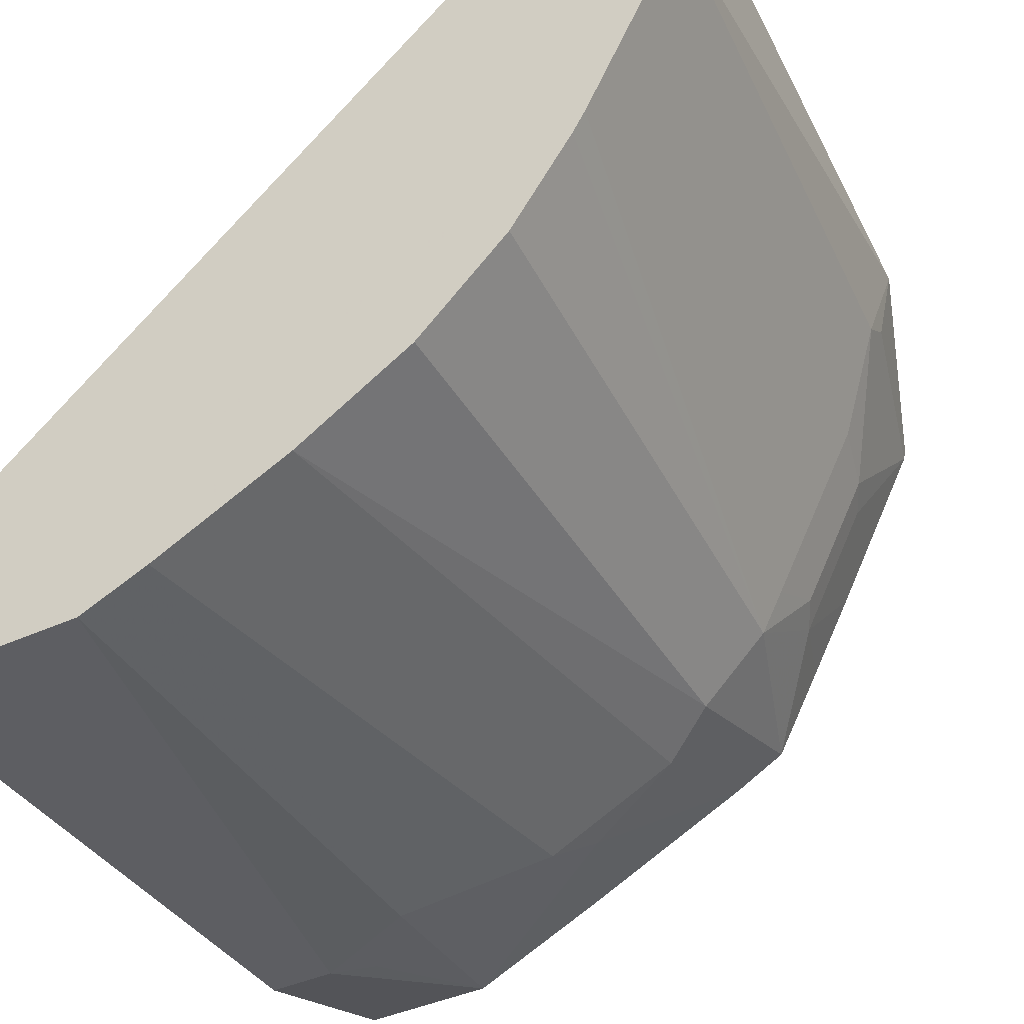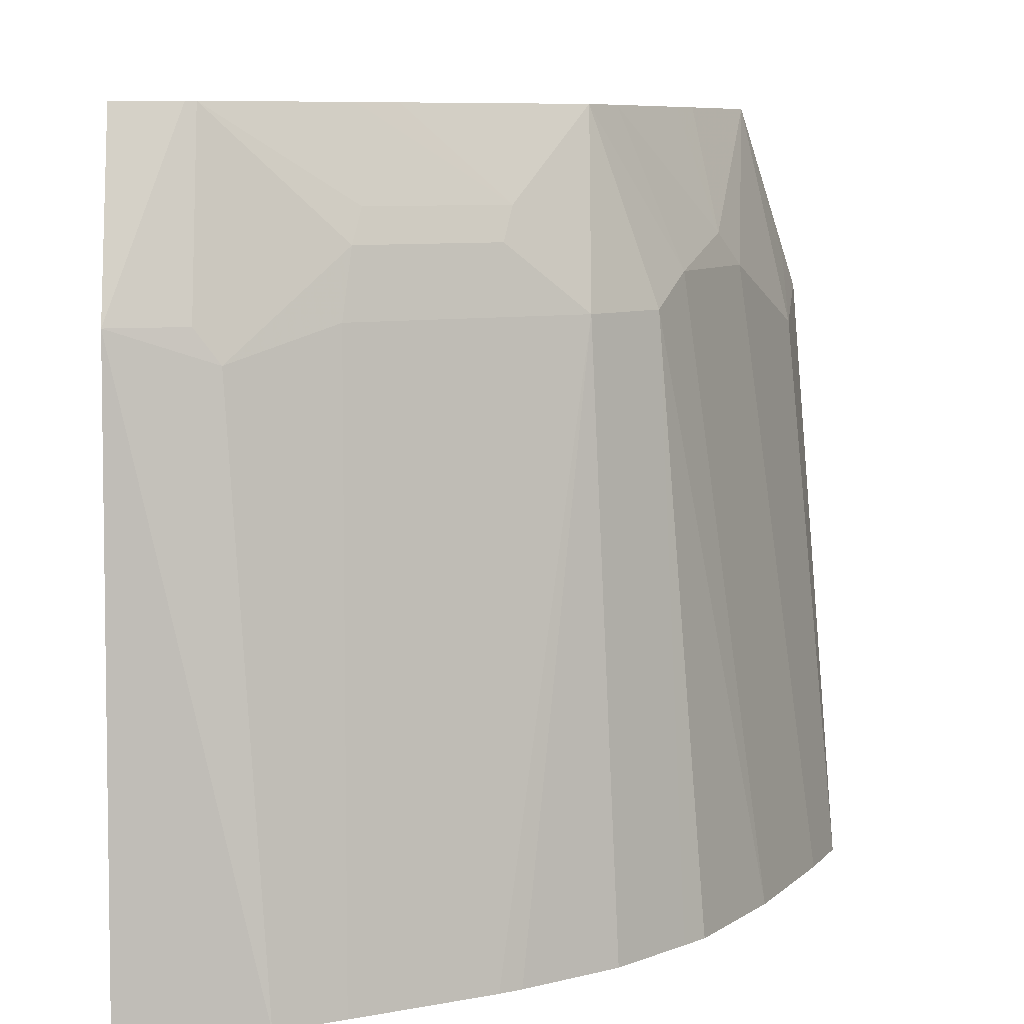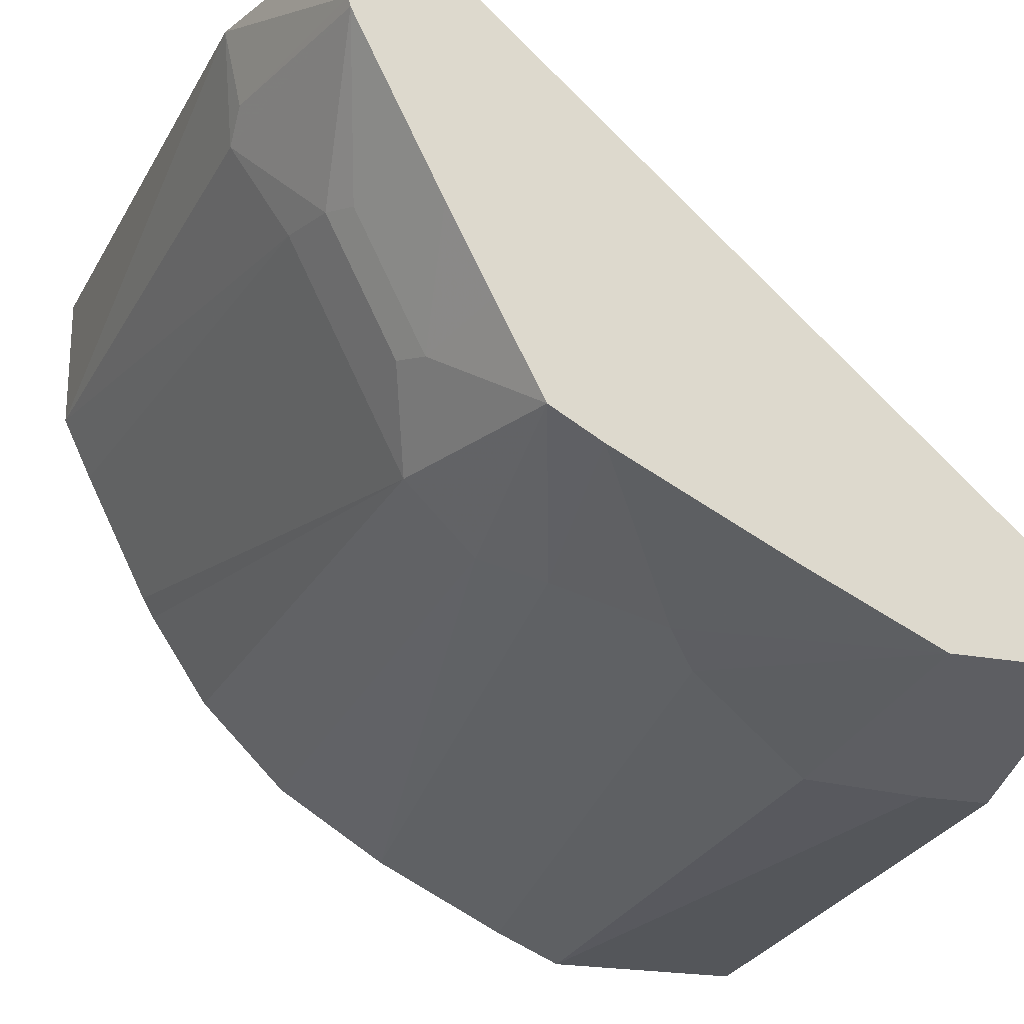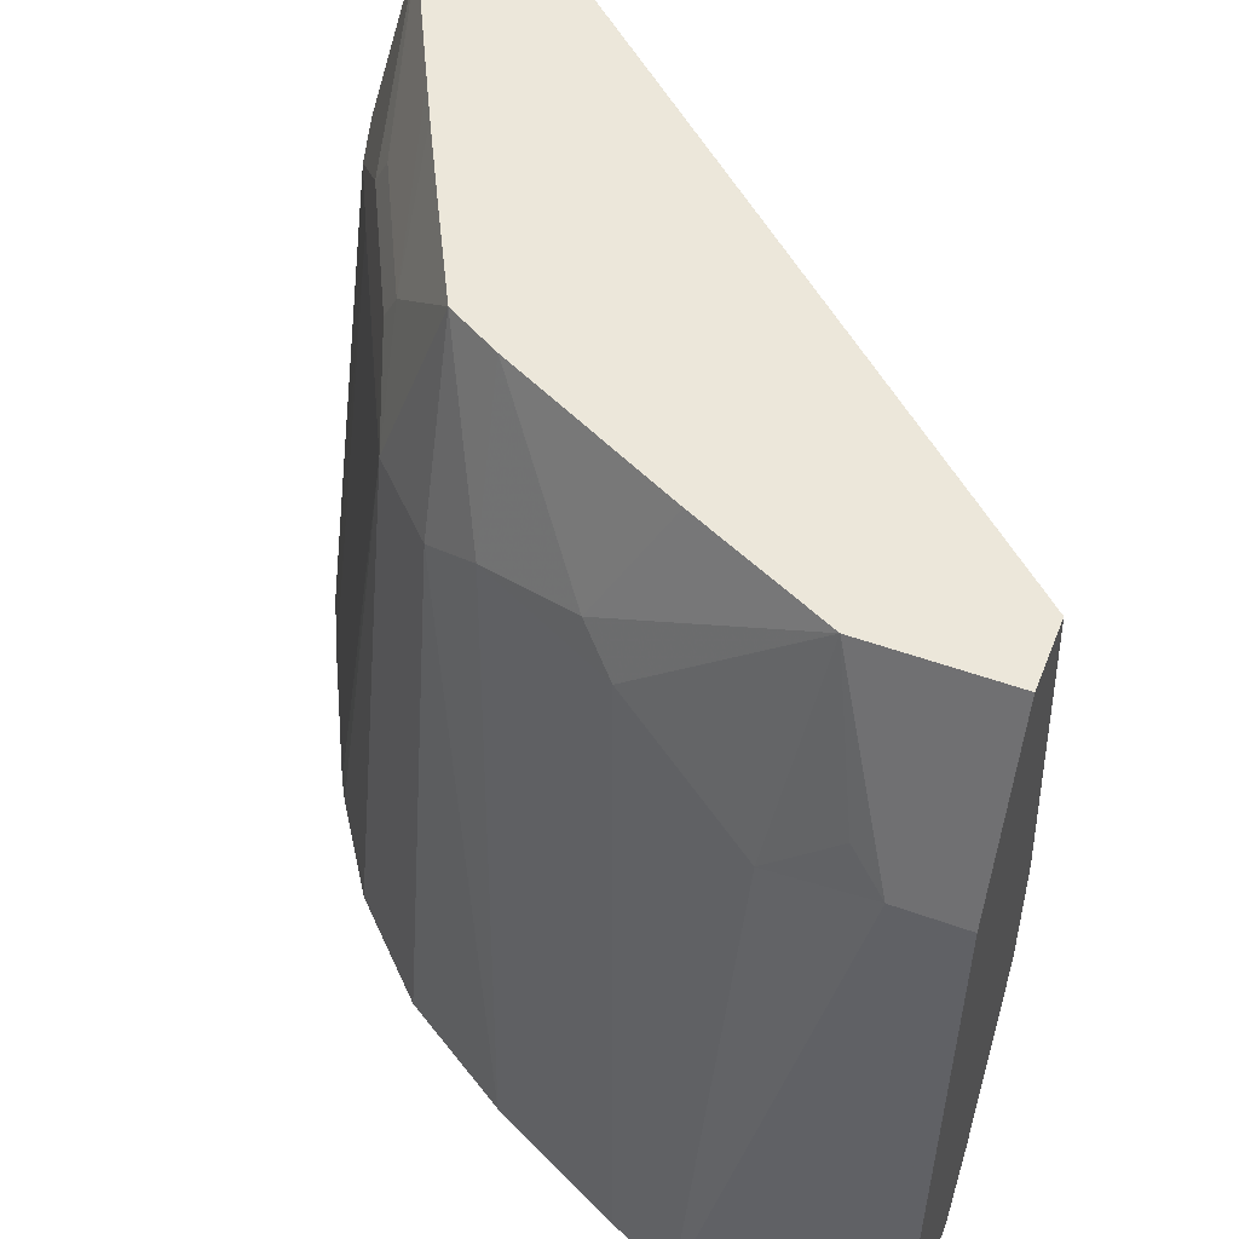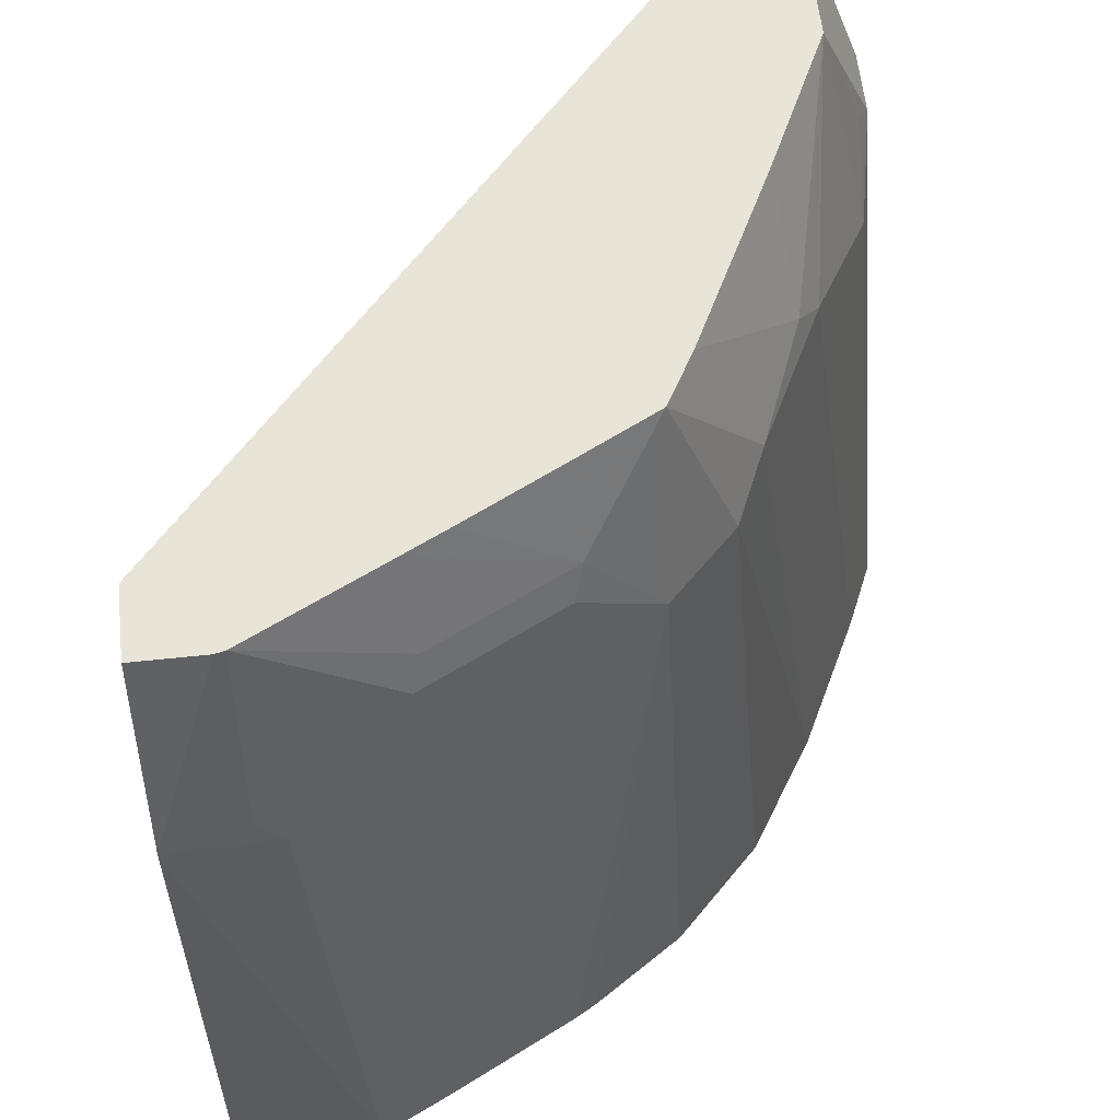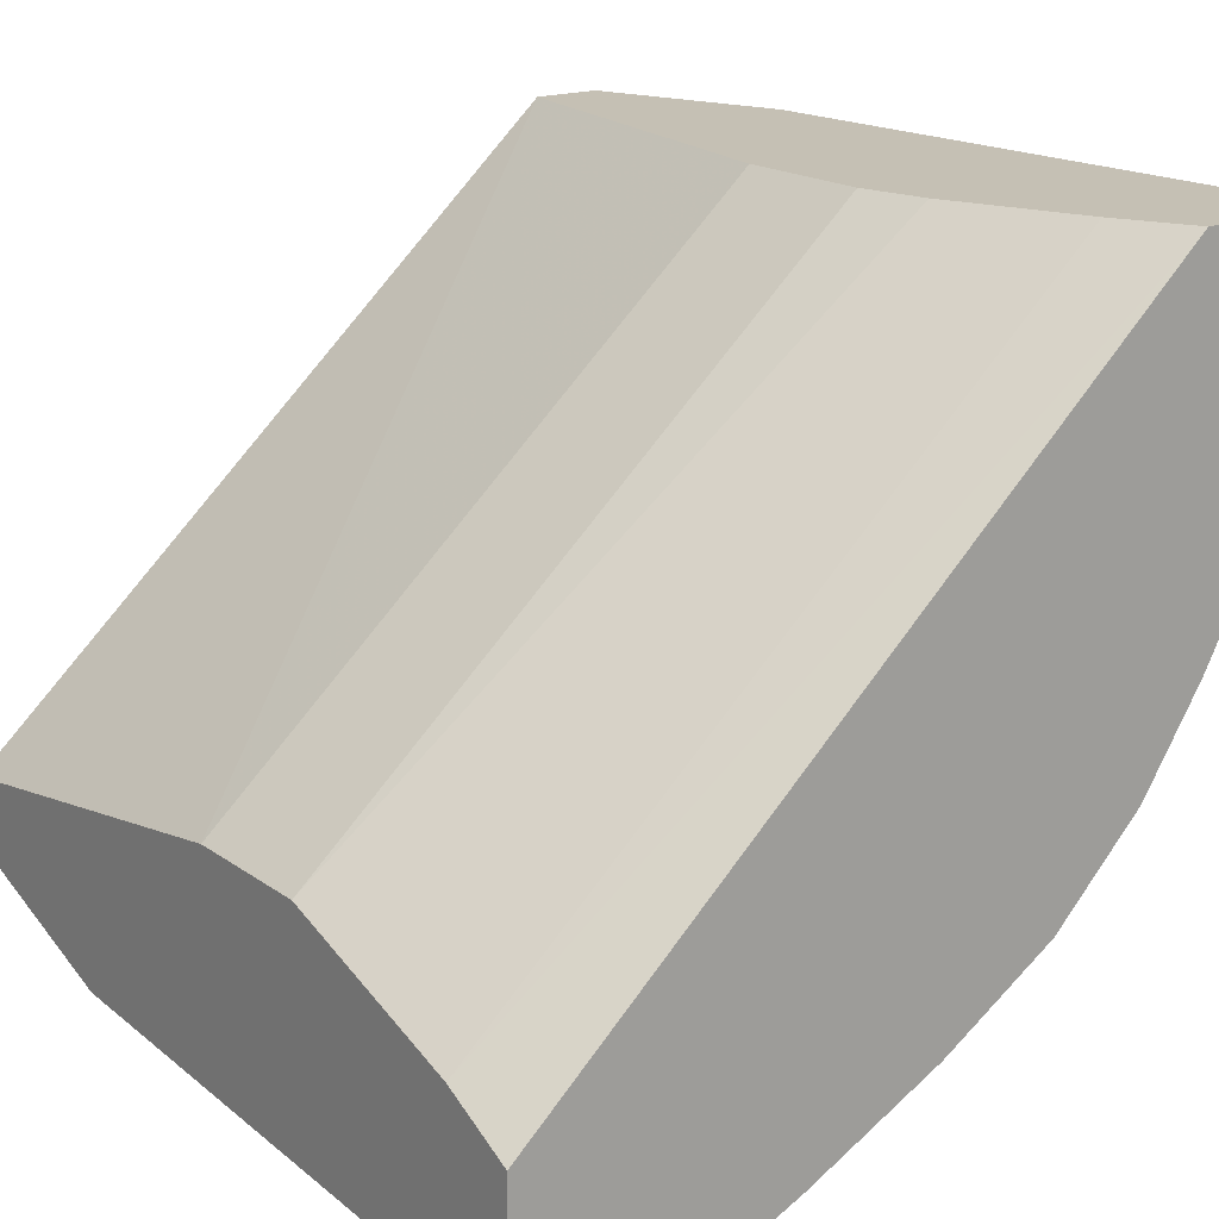
<metadata>
{"format":"obj","ext":"obj","renderer":"f3d","projection":"perspective","resolution":1024,"background":"white","views":[{"elev":-42.1,"azim":28.6,"up":"+Z"},{"elev":8.2,"azim":89.3,"up":"+Y"},{"elev":-22.1,"azim":161.4,"up":"+Z"},{"elev":52.0,"azim":-158.7,"up":"+Y"},{"elev":59.9,"azim":83.8,"up":"+Y"},{"elev":18.2,"azim":-36.8,"up":"+Z"}]}
</metadata>
<code>
v 0.0002059 -0.5804 -0.2088
v 0.05428 -0.5804 -0.2088
v 0.0002059 -0.5804 -0.1726
v 0.0002059 -0.416 -0.1989
v 0.07235 -0.5804 -0.2009
v 0.01809 -0.416 -0.1989
v 0.04523 -0.425 -0.1944
v 0.1726 -0.5804 -0.01811
v 0.0002059 -0.5803 -0.1726
v 0.0002059 -0.3641 -0.1809
v 0.1085 -0.5804 -0.1828
v 0.0814 -0.407 -0.1763
v 0.03619 -0.3641 -0.1809
v 0.02714 -0.407 -0.1944
v 0.2088 -0.5804 -0.01811
v 0.1718 -0.5788 -0.01811
v 0.0002059 -0.5607 -0.1628
v 0.0002059 -0.3641 -0.1628
v 0.1389 -0.5804 -0.1636
v 0.1176 -0.407 -0.1582
v 0.1326 -0.416 -0.1507
v 0.09044 -0.3979 -0.1696
v 0.07235 -0.3641 -0.1637
v 0.2088 -0.5804 -0.05591
v 0.1989 -0.416 -0.01811
v 0.1628 -0.5607 -0.01811
v 0.0002059 -0.5605 -0.1627
v 0.1628 -0.3642 -0.01811
v 0.1629 -0.3641 -0.01811
v 0.0002059 -0.4703 -0.1447
v 0.1447 -0.5804 -0.1578
v 0.119 -0.3641 -0.1403
v 0.1326 -0.3641 -0.1326
v 0.1507 -0.416 -0.1326
v 0.1628 -0.5804 -0.1397
v 0.08283 -0.3641 -0.1584
v 0.2006 -0.5804 -0.07318
v 0.1809 -0.416 -0.07236
v 0.1944 -0.425 -0.04523
v 0.1944 -0.416 -0.03844
v 0.1809 -0.3641 -0.03618
v 0.1809 -0.3641 -0.01811
v 0.1494 -0.5264 -0.01811
v 0.1487 -0.5245 -0.01811
v 0.0002059 -0.5064 -0.1447
v 0.1447 -0.4703 -0.01811
v 0.1453 -0.3641 -0.1082
v 0.1537 -0.3889 -0.1131
v 0.1582 -0.3979 -0.1108
v 0.1567 -0.416 -0.1206
v 0.1825 -0.5804 -0.1094
v 0.1792 -0.5804 -0.1151
v 0.1698 -0.5804 -0.1292
v 0.1628 -0.416 -0.1085
v 0.1763 -0.3979 -0.07462
v 0.1802 -0.3641 -0.03887
v 0.1447 -0.5064 -0.01811
v 0.1569 -0.3641 -0.08552
v 0.1718 -0.3889 -0.07687
v 0.1622 -0.3641 -0.07504
v 0.175 -0.3641 -0.04934
f 24 37 38
f 21 35 31
f 22 23 36
f 22 36 32
f 24 38 39
f 27 43 44
f 25 39 40
f 25 40 41
f 25 41 42
f 26 43 27
f 21 34 35
f 24 39 25
f 21 33 34
f 11 21 19
f 20 32 33
f 20 22 32
f 19 21 31
f 18 30 28
f 18 28 29
f 17 26 27
f 16 26 17
f 15 24 25
f 13 23 22
f 12 22 20
f 12 13 22
f 27 44 45
f 20 33 21
f 28 30 46
f 59 60 61
f 30 57 46
f 11 20 21
f 56 59 61
f 55 59 56
f 49 54 50
f 48 60 59
f 48 58 60
f 48 55 49
f 48 59 55
f 47 58 48
f 44 57 45
f 40 56 41
f 39 56 40
f 30 45 57
f 39 55 56
f 38 49 55
f 38 54 49
f 37 54 38
f 37 51 54
f 34 53 35
f 34 52 53
f 34 51 52
f 34 50 51
f 34 49 50
f 34 48 49
f 33 48 34
f 33 47 48
f 38 55 39
f 10 23 13
f 50 54 51
f 10 32 36
f 3 8 9
f 2 7 5
f 2 6 7
f 1 6 2
f 1 4 6
f 1 10 4
f 1 18 10
f 1 30 18
f 1 45 30
f 1 27 45
f 1 17 27
f 1 9 17
f 4 10 13
f 1 3 9
f 1 15 8
f 1 24 15
f 1 37 24
f 1 51 37
f 1 52 51
f 1 53 52
f 1 35 53
f 1 31 35
f 1 19 31
f 1 11 19
f 10 36 23
f 1 2 5
f 1 8 3
f 4 13 6
f 1 5 11
f 5 12 20
f 5 7 12
f 10 33 32
f 10 58 47
f 10 60 58
f 10 61 60
f 10 56 61
f 10 41 56
f 10 42 41
f 10 29 42
f 10 18 29
f 8 17 9
f 8 16 17
f 8 26 16
f 10 47 33
f 8 44 43
f 6 13 14
f 5 20 11
f 6 14 7
f 7 14 13
f 8 43 26
f 8 15 25
f 7 13 12
f 8 42 29
f 8 29 28
f 8 28 46
f 8 46 57
f 8 57 44
f 8 25 42

</code>
